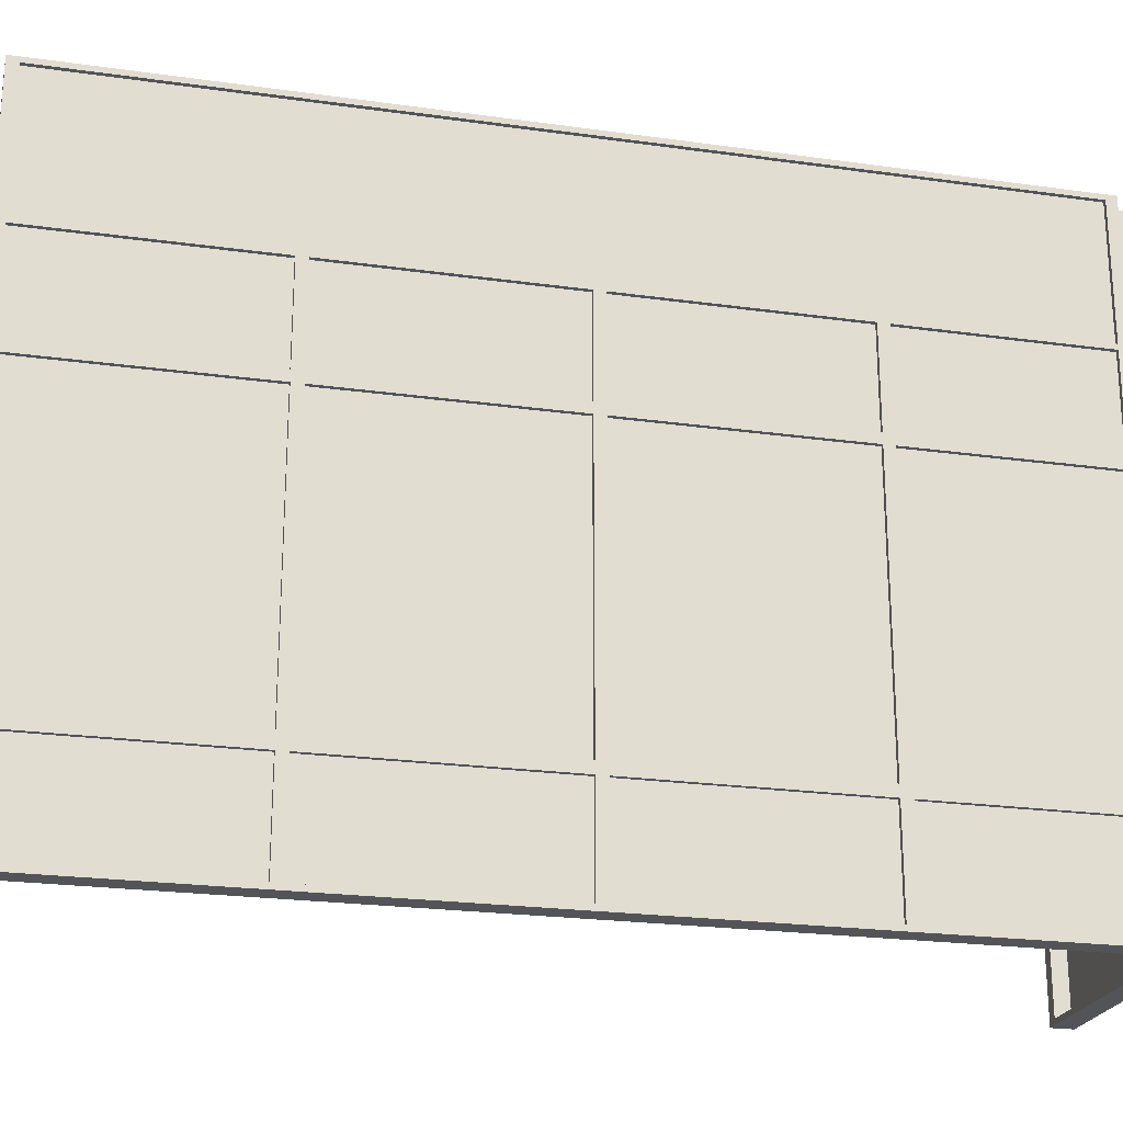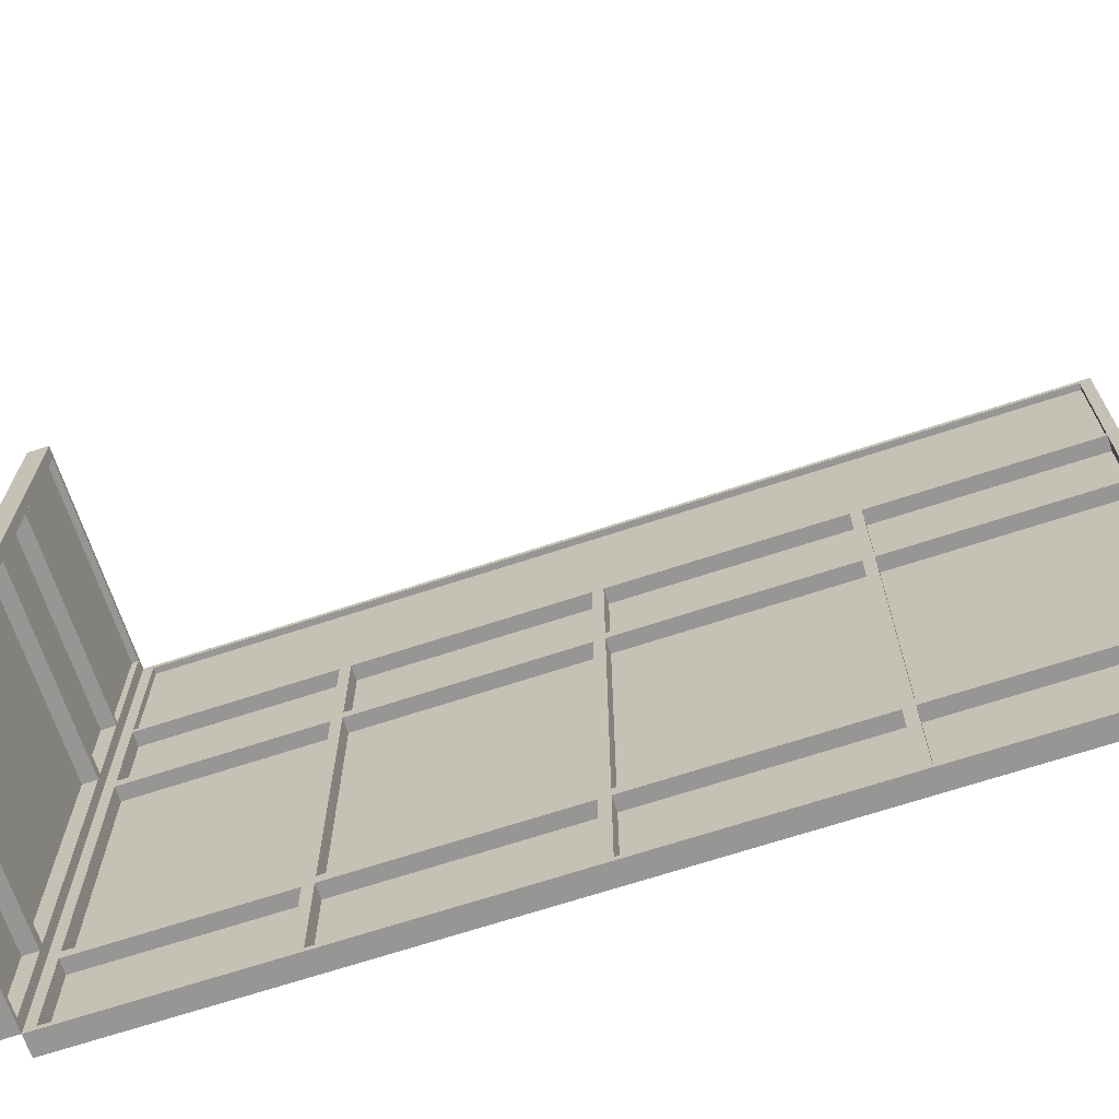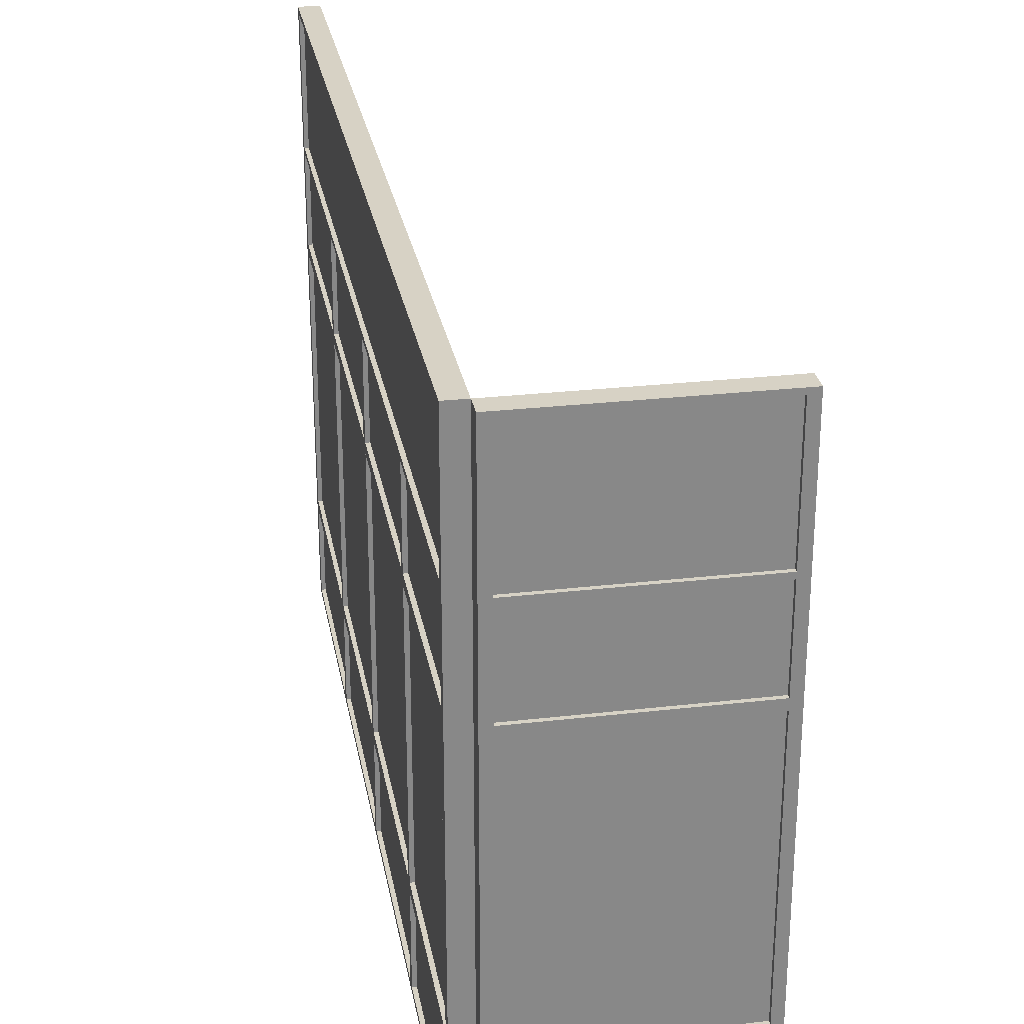
<metadata>
{"format":"obj","ext":"obj","renderer":"f3d","projection":"perspective","resolution":1024,"background":"white","views":[{"elev":-22.8,"azim":-103.5,"up":"+Y"},{"elev":-68.0,"azim":108.3,"up":"+Y"},{"elev":27.5,"azim":-10.0,"up":"+Y"}]}
</metadata>
<code>
o Zasklenna_stena_byt_006
v -1.724 1.387 0.6146
v -1.724 1.387 0.6182
v -1.724 1.433 0.6182
v -1.724 1.433 0.6146
v -1.728 1.35 0.6197
v -1.728 1.251 0.6197
v -1.724 1.253 0.6197
v -1.724 1.348 0.6197
v -1.728 1.387 0.6197
v -1.724 1.352 0.6197
v -1.724 1.385 0.6197
v -1.728 1.214 0.6197
v -1.724 1.216 0.6197
v -1.724 1.249 0.6197
v -1.724 1.216 0.6182
v -1.724 1.249 0.6182
v -1.724 1.253 0.6182
v -1.724 1.348 0.6182
v -1.724 1.352 0.6182
v -1.724 1.385 0.6182
v -1.728 1.251 0.6123
v -1.728 1.214 0.6123
v -1.728 1.35 0.6123
v -1.728 1.387 0.6123
v -1.724 1.348 0.6123
v -1.724 1.253 0.6123
v -1.724 1.385 0.6123
v -1.724 1.352 0.6123
v -1.724 1.249 0.6123
v -1.724 1.216 0.6123
v -1.724 1.348 0.6182
v -1.724 1.253 0.6182
v -1.724 1.385 0.6182
v -1.724 1.352 0.6182
v -1.724 1.249 0.6182
v -1.724 1.216 0.6182
v -1.728 1.435 0.6197
v -1.728 1.435 0.6123
v -1.724 1.387 0.6197
v -1.724 1.433 0.6197
v -1.724 1.387 0.6123
v -1.724 1.433 0.6123
v -1.652 1.387 0.6146
v -1.652 1.433 0.6146
v -1.652 1.433 0.6182
v -1.652 1.387 0.6182
v -1.688 1.387 0.6182
v -1.688 1.433 0.6182
v -1.688 1.249 0.6182
v -1.688 1.216 0.6182
v -1.652 1.216 0.6182
v -1.652 1.249 0.6182
v -1.688 1.253 0.6182
v -1.688 1.348 0.6182
v -1.652 1.348 0.6182
v -1.652 1.253 0.6182
v -1.688 1.385 0.6182
v -1.688 1.352 0.6182
v -1.652 1.352 0.6182
v -1.652 1.385 0.6182
v -1.688 1.251 0.6197
v -1.688 1.253 0.6197
v -1.652 1.253 0.6197
v -1.648 1.251 0.6197
v -1.648 1.35 0.6197
v -1.652 1.348 0.6197
v -1.688 1.35 0.6197
v -1.688 1.352 0.6197
v -1.652 1.352 0.6197
v -1.648 1.387 0.6197
v -1.652 1.385 0.6197
v -1.652 1.249 0.6197
v -1.652 1.216 0.6197
v -1.648 1.214 0.6197
v -1.688 1.214 0.6197
v -1.688 1.216 0.6197
v -1.724 1.216 0.6175
v -1.724 1.249 0.6175
v -1.688 1.249 0.6175
v -1.688 1.216 0.6175
v -1.652 1.216 0.6175
v -1.652 1.249 0.6175
v -1.688 1.253 0.6175
v -1.724 1.253 0.6175
v -1.724 1.348 0.6175
v -1.688 1.348 0.6175
v -1.652 1.348 0.6175
v -1.652 1.253 0.6175
v -1.724 1.352 0.6175
v -1.724 1.385 0.6175
v -1.688 1.385 0.6175
v -1.688 1.352 0.6175
v -1.652 1.352 0.6175
v -1.652 1.385 0.6175
v -1.648 1.214 0.6123
v -1.648 1.251 0.6123
v -1.648 1.35 0.6123
v -1.648 1.387 0.6123
v -1.688 1.251 0.6123
v -1.688 1.253 0.6123
v -1.652 1.253 0.6123
v -1.652 1.348 0.6123
v -1.688 1.35 0.6123
v -1.688 1.352 0.6123
v -1.652 1.352 0.6123
v -1.652 1.385 0.6123
v -1.652 1.216 0.6123
v -1.652 1.249 0.6123
v -1.688 1.214 0.6123
v -1.688 1.216 0.6123
v -1.688 1.348 0.6123
v -1.652 1.348 0.6182
v -1.652 1.253 0.6182
v -1.688 1.385 0.6123
v -1.652 1.385 0.6182
v -1.652 1.352 0.6182
v -1.652 1.216 0.6182
v -1.652 1.249 0.6182
v -1.688 1.249 0.6123
v -1.688 1.387 0.6197
v -1.688 1.387 0.6123
v -1.652 1.387 0.6123
v -1.652 1.387 0.6197
v -1.648 1.435 0.6123
v -1.648 1.435 0.6197
v -1.652 1.433 0.6197
v -1.652 1.433 0.6123
v -1.688 1.433 0.6197
v -1.688 1.433 0.6123
v -1.688 1.435 0.6123
v -1.688 1.435 0.6197
v -1.688 1.387 0.6146
v -1.688 1.433 0.6146
v -1.688 1.348 0.6197
v -1.688 1.385 0.6197
v -1.688 1.249 0.6197
v -1.734 1.387 0.6087
v -1.734 1.387 0.3028
v -1.73 1.387 0.3028
v -1.73 1.387 0.6087
v -1.734 1.433 0.6087
v -1.73 1.433 0.6087
v -1.73 1.433 0.3028
v -1.734 1.433 0.3028
v -1.734 1.216 0.3028
v -1.734 1.216 0.3774
v -1.734 1.249 0.3774
v -1.734 1.249 0.3028
v -1.734 1.216 0.3811
v -1.734 1.216 0.4576
v -1.734 1.249 0.4576
v -1.734 1.249 0.3811
v -1.734 1.216 0.4613
v -1.734 1.216 0.5377
v -1.734 1.249 0.5377
v -1.734 1.249 0.4613
v -1.734 1.216 0.5414
v -1.734 1.216 0.6087
v -1.734 1.249 0.6087
v -1.734 1.249 0.5414
v -1.734 1.253 0.3028
v -1.734 1.253 0.3774
v -1.734 1.348 0.3774
v -1.734 1.348 0.3028
v -1.734 1.253 0.3811
v -1.734 1.253 0.4576
v -1.734 1.348 0.4576
v -1.734 1.348 0.3811
v -1.734 1.253 0.4613
v -1.734 1.253 0.5377
v -1.734 1.348 0.5377
v -1.734 1.348 0.4613
v -1.734 1.253 0.5414
v -1.734 1.253 0.6087
v -1.734 1.348 0.6087
v -1.734 1.348 0.5414
v -1.734 1.352 0.3028
v -1.734 1.352 0.3774
v -1.734 1.385 0.3774
v -1.734 1.385 0.3028
v -1.734 1.352 0.3811
v -1.734 1.352 0.4576
v -1.734 1.385 0.4576
v -1.734 1.385 0.3811
v -1.734 1.352 0.4613
v -1.734 1.352 0.5377
v -1.734 1.385 0.5377
v -1.734 1.385 0.4613
v -1.734 1.352 0.5414
v -1.734 1.352 0.6087
v -1.734 1.385 0.6087
v -1.734 1.385 0.5414
v -1.735 1.251 0.2991
v -1.735 1.251 0.3793
v -1.735 1.253 0.3774
v -1.735 1.253 0.3028
v -1.735 1.35 0.3793
v -1.735 1.348 0.3774
v -1.735 1.35 0.2991
v -1.735 1.348 0.3028
v -1.735 1.352 0.3774
v -1.735 1.352 0.3028
v -1.735 1.387 0.3793
v -1.735 1.385 0.3774
v -1.735 1.387 0.3028
v -1.735 1.387 0.2991
v -1.735 1.385 0.3028
v -1.735 1.35 0.4594
v -1.735 1.352 0.4576
v -1.735 1.352 0.3811
v -1.735 1.387 0.4594
v -1.735 1.385 0.4576
v -1.735 1.385 0.3811
v -1.735 1.251 0.4594
v -1.735 1.253 0.4576
v -1.735 1.253 0.3811
v -1.735 1.348 0.4576
v -1.735 1.348 0.3811
v -1.735 1.214 0.2991
v -1.735 1.216 0.3028
v -1.735 1.249 0.3028
v -1.735 1.214 0.3793
v -1.735 1.216 0.3774
v -1.735 1.249 0.3774
v -1.735 1.214 0.4594
v -1.735 1.216 0.4613
v -1.735 1.249 0.4613
v -1.735 1.214 0.5396
v -1.735 1.216 0.5377
v -1.735 1.251 0.5396
v -1.735 1.249 0.5377
v -1.735 1.253 0.5377
v -1.735 1.253 0.4613
v -1.735 1.35 0.5396
v -1.735 1.348 0.5377
v -1.735 1.348 0.4613
v -1.735 1.352 0.5377
v -1.735 1.352 0.4613
v -1.735 1.387 0.5396
v -1.735 1.385 0.5377
v -1.735 1.385 0.4613
v -1.735 1.35 0.6123
v -1.735 1.352 0.6087
v -1.735 1.352 0.5414
v -1.735 1.387 0.6123
v -1.735 1.385 0.6087
v -1.735 1.387 0.6087
v -1.735 1.385 0.5414
v -1.735 1.251 0.6123
v -1.735 1.253 0.6087
v -1.735 1.253 0.5414
v -1.735 1.348 0.6087
v -1.735 1.348 0.5414
v -1.735 1.216 0.5414
v -1.735 1.249 0.5414
v -1.735 1.214 0.6123
v -1.735 1.216 0.6087
v -1.735 1.249 0.6087
v -1.735 1.216 0.3811
v -1.735 1.249 0.3811
v -1.735 1.216 0.4576
v -1.735 1.249 0.4576
v -1.733 1.216 0.3028
v -1.733 1.249 0.3028
v -1.733 1.249 0.3774
v -1.733 1.216 0.3774
v -1.733 1.216 0.3811
v -1.733 1.249 0.3811
v -1.733 1.249 0.4576
v -1.733 1.216 0.4576
v -1.733 1.216 0.4613
v -1.733 1.249 0.4613
v -1.733 1.249 0.5377
v -1.733 1.216 0.5377
v -1.733 1.216 0.5414
v -1.733 1.249 0.5414
v -1.733 1.249 0.6087
v -1.733 1.216 0.6087
v -1.733 1.253 0.3028
v -1.733 1.348 0.3028
v -1.733 1.348 0.3774
v -1.733 1.253 0.3774
v -1.733 1.253 0.3811
v -1.733 1.348 0.3811
v -1.733 1.348 0.4576
v -1.733 1.253 0.4576
v -1.733 1.253 0.4613
v -1.733 1.348 0.4613
v -1.733 1.348 0.5377
v -1.733 1.253 0.5377
v -1.733 1.253 0.5414
v -1.733 1.348 0.5414
v -1.733 1.348 0.6087
v -1.733 1.253 0.6087
v -1.733 1.352 0.3028
v -1.733 1.385 0.3028
v -1.733 1.385 0.3774
v -1.733 1.352 0.3774
v -1.733 1.352 0.3811
v -1.733 1.385 0.3811
v -1.733 1.385 0.4576
v -1.733 1.352 0.4576
v -1.733 1.352 0.4613
v -1.733 1.385 0.4613
v -1.733 1.385 0.5377
v -1.733 1.352 0.5377
v -1.733 1.352 0.5414
v -1.733 1.385 0.5414
v -1.733 1.385 0.6087
v -1.733 1.352 0.6087
v -1.728 1.251 0.2991
v -1.728 1.214 0.2991
v -1.728 1.214 0.3793
v -1.728 1.214 0.4594
v -1.728 1.214 0.5396
v -1.728 1.35 0.2991
v -1.728 1.387 0.2991
v -1.728 1.387 0.4594
v -1.728 1.387 0.3793
v -1.728 1.387 0.5396
v -1.728 1.387 0.6087
v -1.728 1.253 0.3028
v -1.728 1.253 0.3774
v -1.728 1.251 0.3793
v -1.728 1.348 0.3774
v -1.728 1.35 0.3793
v -1.728 1.348 0.3028
v -1.728 1.352 0.3028
v -1.728 1.352 0.3774
v -1.728 1.385 0.3774
v -1.728 1.385 0.3028
v -1.728 1.387 0.3028
v -1.728 1.352 0.3811
v -1.728 1.352 0.4576
v -1.728 1.35 0.4594
v -1.728 1.385 0.4576
v -1.728 1.385 0.3811
v -1.728 1.253 0.3811
v -1.728 1.253 0.4576
v -1.728 1.251 0.4594
v -1.728 1.348 0.4576
v -1.728 1.348 0.3811
v -1.728 1.249 0.3028
v -1.728 1.216 0.3028
v -1.728 1.216 0.3774
v -1.728 1.249 0.3774
v -1.728 1.249 0.4613
v -1.728 1.216 0.4613
v -1.728 1.216 0.5377
v -1.728 1.249 0.5377
v -1.728 1.251 0.5396
v -1.728 1.253 0.4613
v -1.728 1.253 0.5377
v -1.728 1.348 0.5377
v -1.728 1.35 0.5396
v -1.728 1.348 0.4613
v -1.728 1.352 0.4613
v -1.728 1.352 0.5377
v -1.728 1.385 0.5377
v -1.728 1.385 0.4613
v -1.728 1.352 0.5414
v -1.728 1.352 0.6087
v -1.728 1.385 0.6087
v -1.728 1.385 0.5414
v -1.728 1.253 0.5414
v -1.728 1.253 0.6087
v -1.728 1.348 0.6087
v -1.728 1.348 0.5414
v -1.728 1.249 0.5414
v -1.728 1.216 0.5414
v -1.728 1.216 0.6087
v -1.728 1.249 0.6087
v -1.728 1.249 0.3811
v -1.728 1.216 0.3811
v -1.728 1.216 0.4576
v -1.728 1.249 0.4576
v -1.734 1.348 0.3774
v -1.734 1.352 0.3774
v -1.734 1.385 0.3774
v -1.734 1.352 0.3811
v -1.734 1.385 0.3811
v -1.734 1.348 0.3811
v -1.734 1.348 0.5377
v -1.734 1.352 0.5377
v -1.734 1.385 0.5377
v -1.734 1.352 0.5414
v -1.734 1.352 0.6087
v -1.734 1.385 0.6087
v -1.734 1.385 0.5414
v -1.734 1.253 0.6087
v -1.734 1.348 0.6087
v -1.734 1.348 0.5414
v -1.734 1.216 0.6087
v -1.734 1.249 0.6087
v -1.735 1.435 0.2991
v -1.728 1.435 0.2991
v -1.735 1.433 0.3028
v -1.728 1.433 0.3028
v -1.728 1.433 0.6087
v -1.735 1.433 0.6087
v -1.728 1.435 0.6123
v -1.735 1.435 0.6123
f 49 16 15 50
f 49 50 51 52
f 18 17 53 54
f 55 54 53 56
f 57 20 19 58
f 57 58 59 60
f 77 78 79 80
f 81 80 79 82
f 83 84 85 86
f 83 86 87 88
f 89 90 91 92
f 93 92 91 94
f 1 4 133 132
f 133 44 43 132
f 140 139 143 142
f 145 146 147 148
f 149 150 151 152
f 153 154 155 156
f 157 158 159 160
f 161 162 163 164
f 165 166 167 168
f 169 170 171 172
f 173 174 175 176
f 177 178 179 180
f 181 182 183 184
f 185 186 187 188
f 189 190 191 192
f 263 264 265 266
f 267 268 269 270
f 271 272 273 274
f 275 276 277 278
f 279 280 281 282
f 283 284 285 286
f 287 288 289 290
f 291 292 293 294
f 295 296 297 298
f 299 300 301 302
f 303 304 305 306
f 307 308 309 310
f 3 2 47 48
f 45 48 47 46
f 138 137 141 144
f 5 6 7 8
f 9 5 10 11
f 6 12 13 14
f 14 13 15 16
f 8 7 17 18
f 11 10 19 20
f 12 6 21 22
f 6 5 23 21
f 5 9 24 23
f 23 25 26 21
f 24 27 28 23
f 21 29 30 22
f 26 25 31 32
f 28 27 33 34
f 30 29 35 36
f 24 9 37 38
f 9 39 40 37
f 39 41 42 40
f 41 24 38 42
f 7 6 61 62
f 63 62 61 64
f 65 66 63 64
f 10 5 67 68
f 69 68 67 65
f 70 71 69 65
f 64 72 73 74
f 13 12 75 76
f 73 76 75 74
f 72 52 51 73
f 15 13 76 50
f 51 50 76 73
f 17 7 62 53
f 56 53 62 63
f 66 55 56 63
f 19 10 68 58
f 59 58 68 69
f 71 60 59 69
f 74 95 96 64
f 64 96 97 65
f 65 97 98 70
f 99 21 26 100
f 99 100 101 96
f 97 96 101 102
f 103 23 28 104
f 103 104 105 97
f 98 97 105 106
f 96 95 107 108
f 109 22 30 110
f 109 110 107 95
f 31 25 111 54
f 112 54 111 102
f 101 113 112 102
f 33 27 114 57
f 115 57 114 106
f 105 116 115 106
f 107 117 118 108
f 35 29 119 49
f 118 49 119 108
f 41 39 120 121
f 122 121 120 123
f 98 124 125 70
f 70 125 126 123
f 123 126 127 122
f 122 127 124 98
f 128 40 42 129
f 128 129 127 126
f 42 38 130 129
f 127 129 130 124
f 130 38 37 131
f 130 131 125 124
f 131 37 40 128
f 131 128 126 125
f 67 5 8 134
f 67 134 66 65
f 39 9 11 120
f 120 11 135 71
f 71 70 123 120
f 61 6 14 136
f 61 136 72 64
f 14 16 49 136
f 49 52 72 136
f 8 18 54 134
f 54 55 66 134
f 11 20 57 135
f 57 60 71 135
f 12 22 109 75
f 109 95 74 75
f 25 23 103 111
f 103 97 102 111
f 114 27 24 41
f 114 41 121 122
f 114 122 98 106
f 29 21 99 119
f 99 96 108 119
f 26 32 53 100
f 53 113 101 100
f 28 34 58 104
f 58 116 105 104
f 30 36 50 110
f 50 117 107 110
f 193 194 195 196
f 194 197 198 195
f 197 199 200 198
f 199 193 196 200
f 199 197 201 202
f 197 203 204 201
f 205 206 207 203
f 203 207 204
f 206 199 202 207
f 197 208 209 210
f 208 211 212 209
f 211 203 213 212
f 203 197 210 213
f 194 214 215 216
f 214 208 217 215
f 208 197 218 217
f 197 194 216 218
f 193 219 220 221
f 219 222 223 220
f 222 194 224 223
f 194 193 221 224
f 214 225 226 227
f 225 228 229 226
f 228 230 231 229
f 230 214 227 231
f 214 230 232 233
f 230 234 235 232
f 234 208 236 235
f 208 214 233 236
f 208 234 237 238
f 234 239 240 237
f 239 211 241 240
f 211 208 238 241
f 234 242 243 244
f 242 245 246 243
f 247 239 248 245
f 245 248 246
f 239 234 244 248
f 230 249 250 251
f 249 242 252 250
f 242 234 253 252
f 234 230 251 253
f 230 228 254 255
f 228 256 257 254
f 256 249 258 257
f 249 230 255 258
f 194 222 259 260
f 222 225 261 259
f 225 214 262 261
f 214 194 260 262
f 221 220 145 148
f 220 223 146 145
f 223 224 147 146
f 224 221 148 147
f 260 259 149 152
f 259 261 150 149
f 261 262 151 150
f 262 260 152 151
f 227 226 153 156
f 226 229 154 153
f 229 231 155 154
f 231 227 156 155
f 255 254 157 160
f 254 257 158 157
f 257 258 159 158
f 258 255 160 159
f 196 195 162 161
f 195 198 163 162
f 198 200 164 163
f 200 196 161 164
f 216 215 166 165
f 215 217 167 166
f 217 218 168 167
f 218 216 165 168
f 233 232 170 169
f 232 235 171 170
f 235 236 172 171
f 236 233 169 172
f 251 250 174 173
f 250 252 175 174
f 252 253 176 175
f 253 251 173 176
f 202 201 178 177
f 201 204 179 178
f 204 207 180 179
f 207 202 177 180
f 210 209 182 181
f 209 212 183 182
f 212 213 184 183
f 213 210 181 184
f 238 237 186 185
f 237 240 187 186
f 240 241 188 187
f 241 238 185 188
f 244 243 190 189
f 243 246 191 190
f 246 248 192 191
f 248 244 189 192
f 219 193 311 312
f 222 219 312 313
f 225 222 313 314
f 228 225 314 315
f 249 256 22 21
f 256 228 315 22
f 242 249 21 23
f 193 199 316 311
f 199 206 317 316
f 203 211 318 319
f 211 239 320 318
f 247 321 320 239
f 245 242 23 24
f 311 322 323 324
f 324 323 325 326
f 326 325 327 316
f 316 327 322 311
f 316 328 329 326
f 326 329 330 319
f 319 330 331 332
f 331 317 332
f 317 331 328 316
f 326 333 334 335
f 335 334 336 318
f 318 336 337 319
f 319 337 333 326
f 324 338 339 340
f 340 339 341 335
f 335 341 342 326
f 326 342 338 324
f 311 343 344 312
f 312 344 345 313
f 313 345 346 324
f 324 346 343 311
f 340 347 348 314
f 314 348 349 315
f 315 349 350 351
f 351 350 347 340
f 340 352 353 351
f 351 353 354 355
f 355 354 356 335
f 335 356 352 340
f 335 357 358 355
f 355 358 359 320
f 320 359 360 318
f 318 360 357 335
f 355 361 362 23
f 23 362 363 24
f 24 363 364 321
f 364 320 321
f 320 364 361 355
f 351 365 366 21
f 21 366 367 23
f 23 367 368 355
f 355 368 365 351
f 351 369 370 315
f 315 370 371 22
f 22 371 372 21
f 21 372 369 351
f 324 373 374 313
f 313 374 375 314
f 314 375 376 340
f 340 376 373 324
f 323 322 161 162
f 325 323 162 377
f 327 325 377 164
f 322 327 164 161
f 329 328 177 378
f 330 329 378 379
f 331 330 379 180
f 328 331 180 177
f 334 333 380 182
f 336 334 182 183
f 337 336 183 381
f 333 337 381 380
f 339 338 165 166
f 341 339 166 167
f 342 341 167 382
f 338 342 382 165
f 344 343 148 145
f 345 344 145 146
f 346 345 146 147
f 343 346 147 148
f 348 347 156 153
f 349 348 153 154
f 350 349 154 155
f 347 350 155 156
f 353 352 169 170
f 354 353 170 383
f 356 354 383 172
f 352 356 172 169
f 358 357 185 384
f 359 358 384 385
f 360 359 385 188
f 357 360 188 185
f 362 361 386 387
f 363 362 387 388
f 364 363 388 389
f 361 364 389 386
f 366 365 173 390
f 367 366 390 391
f 368 367 391 392
f 365 368 392 173
f 370 369 160 157
f 371 370 157 393
f 372 371 393 394
f 369 372 394 160
f 374 373 152 149
f 375 374 149 150
f 376 375 150 151
f 373 376 151 152
f 203 319 332 205
f 317 206 395 396
f 206 205 397 395
f 205 332 398 397
f 332 317 396 398
f 397 398 399 400
f 398 396 401 399
f 396 395 402 401
f 395 397 400 402
f 247 245 402 400
f 245 24 401 402
f 24 321 399 401
f 321 247 400 399
f 1 2 3 4
f 43 44 45 46
f 4 3 48 133
f 48 45 44 133
f 141 142 143 144
f 139 138 144 143
f 137 140 142 141
f 2 1 132 47
f 132 43 46 47
f 137 138 139 140

</code>
